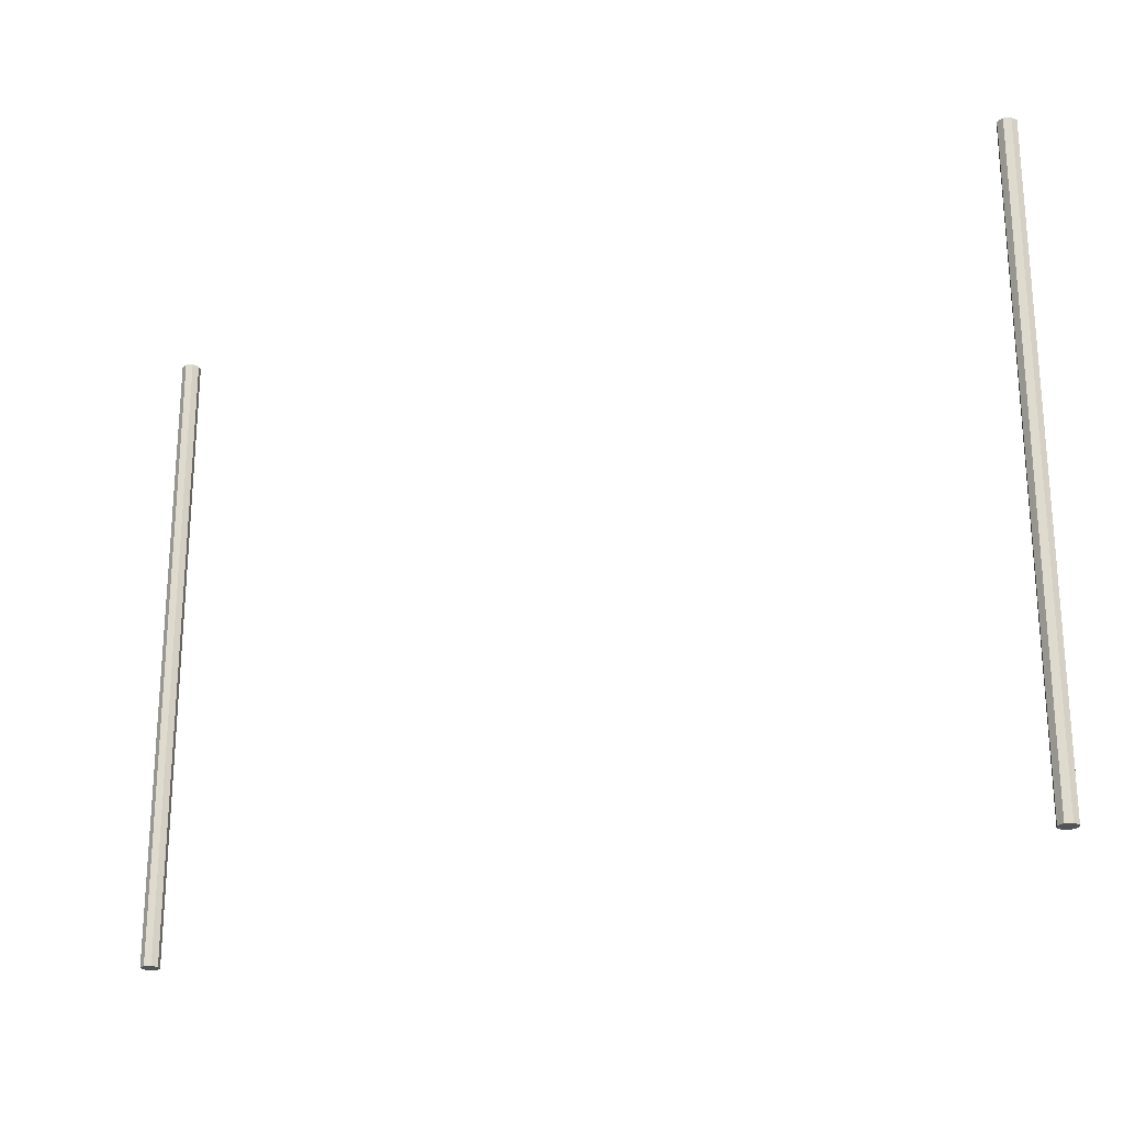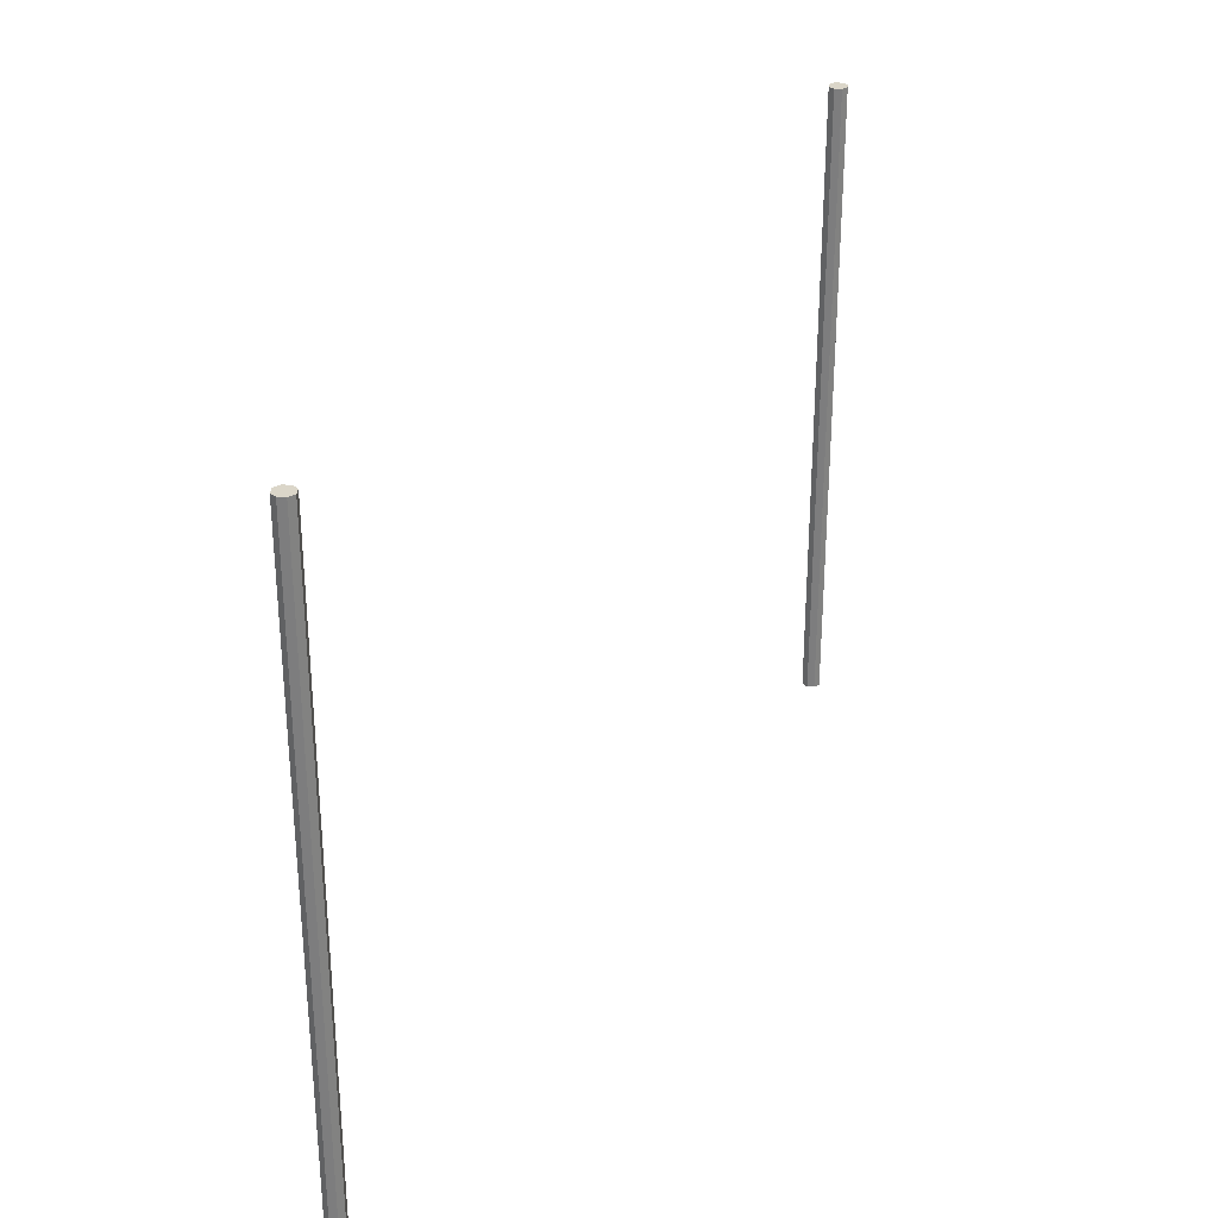
<metadata>
{"format":"obj","ext":"obj","renderer":"f3d","projection":"perspective","resolution":1024,"background":"white","views":[{"elev":-23.3,"azim":30.4,"up":"+Z"},{"elev":30.1,"azim":117.6,"up":"+Z"}]}
</metadata>
<code>
o Cylinder_Cylinder.002
v -4.8 110.1 6
v -4.8 110.1 12.8
v -4.729 110.1 6
v -4.729 110.1 12.8
v -4.7 110 6
v -4.7 110 12.8
v -4.729 109.9 6
v -4.729 109.9 12.8
v -4.8 109.9 6
v -4.8 109.9 12.8
v -4.871 109.9 6
v -4.871 109.9 12.8
v -4.9 110 6
v -4.9 110 12.8
v -4.871 110.1 6
v -4.871 110.1 12.8
v 4.8 110.1 6
v 4.8 110.1 12.8
v 4.871 110.1 6
v 4.871 110.1 12.8
v 4.9 110 6
v 4.9 110 12.8
v 4.871 109.9 6
v 4.871 109.9 12.8
v 4.8 109.9 6
v 4.8 109.9 12.8
v 4.729 109.9 6
v 4.729 109.9 12.8
v 4.7 110 6
v 4.7 110 12.8
v 4.729 110.1 6
v 4.729 110.1 12.8
f 1 2 4 3
f 3 4 6 5
f 5 6 8 7
f 7 8 10 9
f 9 10 12 11
f 11 12 14 13
f 4 2 16 14 12 10 8 6
f 13 14 16 15
f 15 16 2 1
f 1 3 5 7 9 11 13 15
f 17 18 20 19
f 19 20 22 21
f 21 22 24 23
f 23 24 26 25
f 25 26 28 27
f 27 28 30 29
f 20 18 32 30 28 26 24 22
f 29 30 32 31
f 31 32 18 17
f 17 19 21 23 25 27 29 31

</code>
